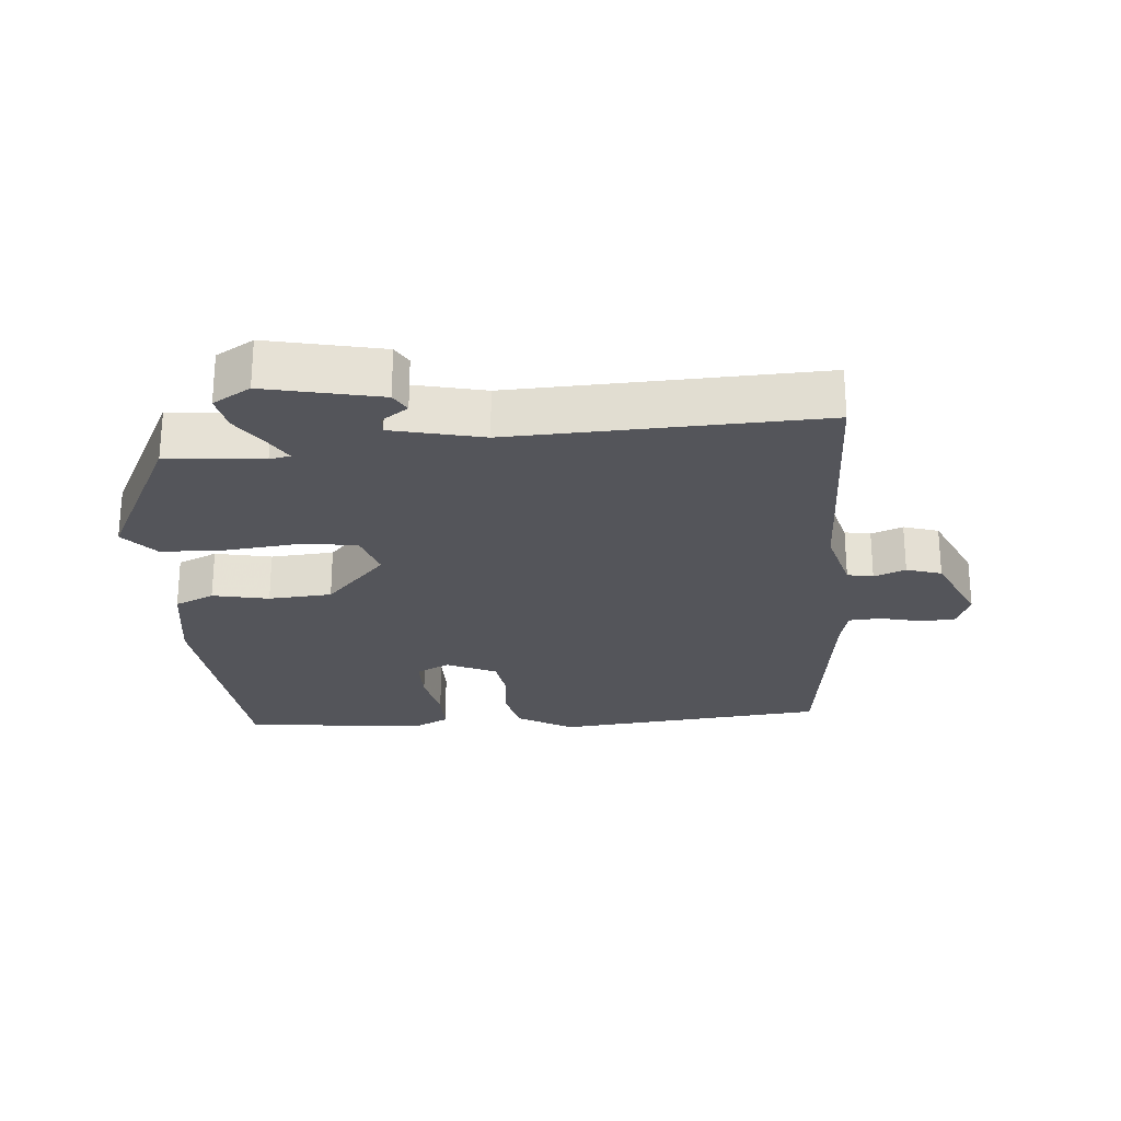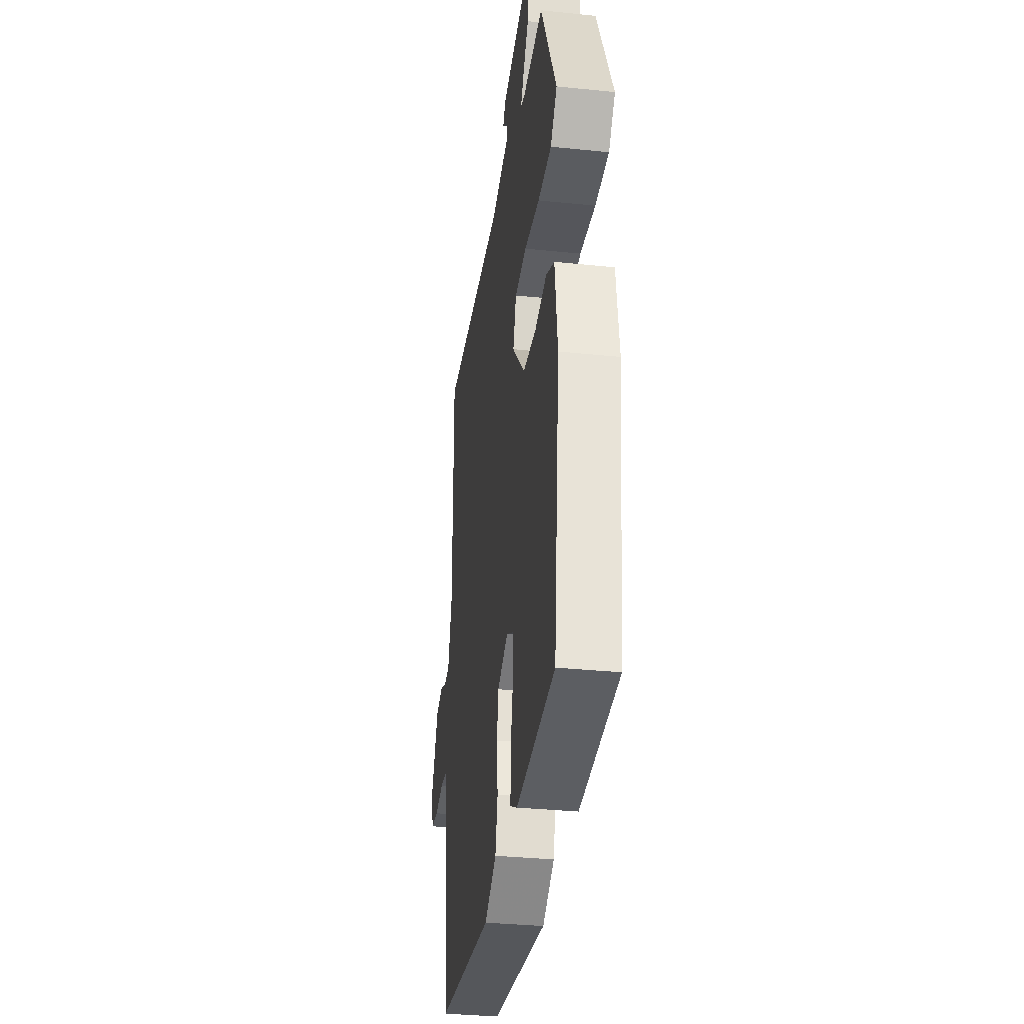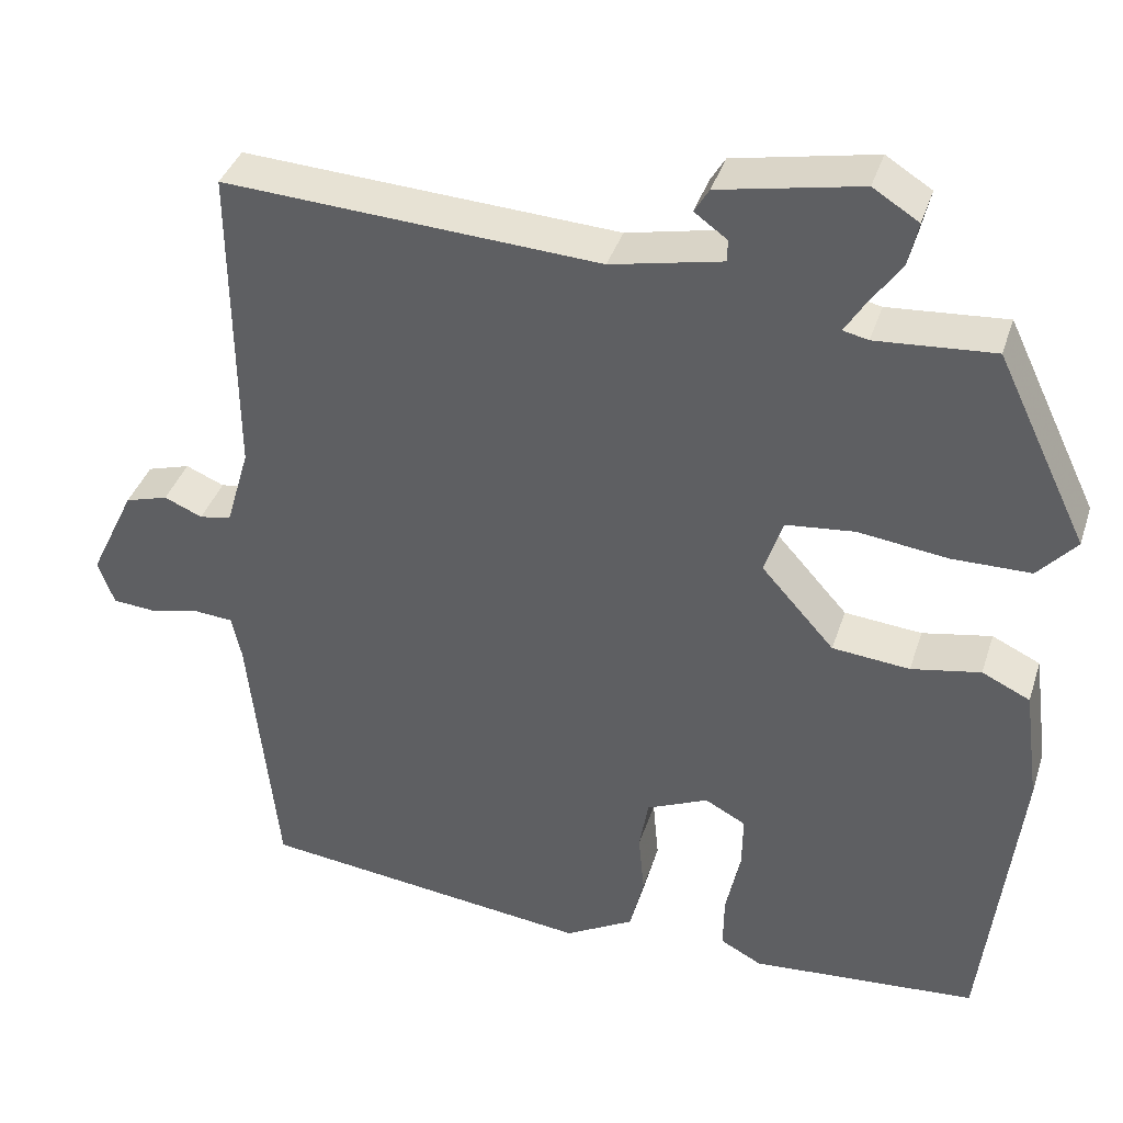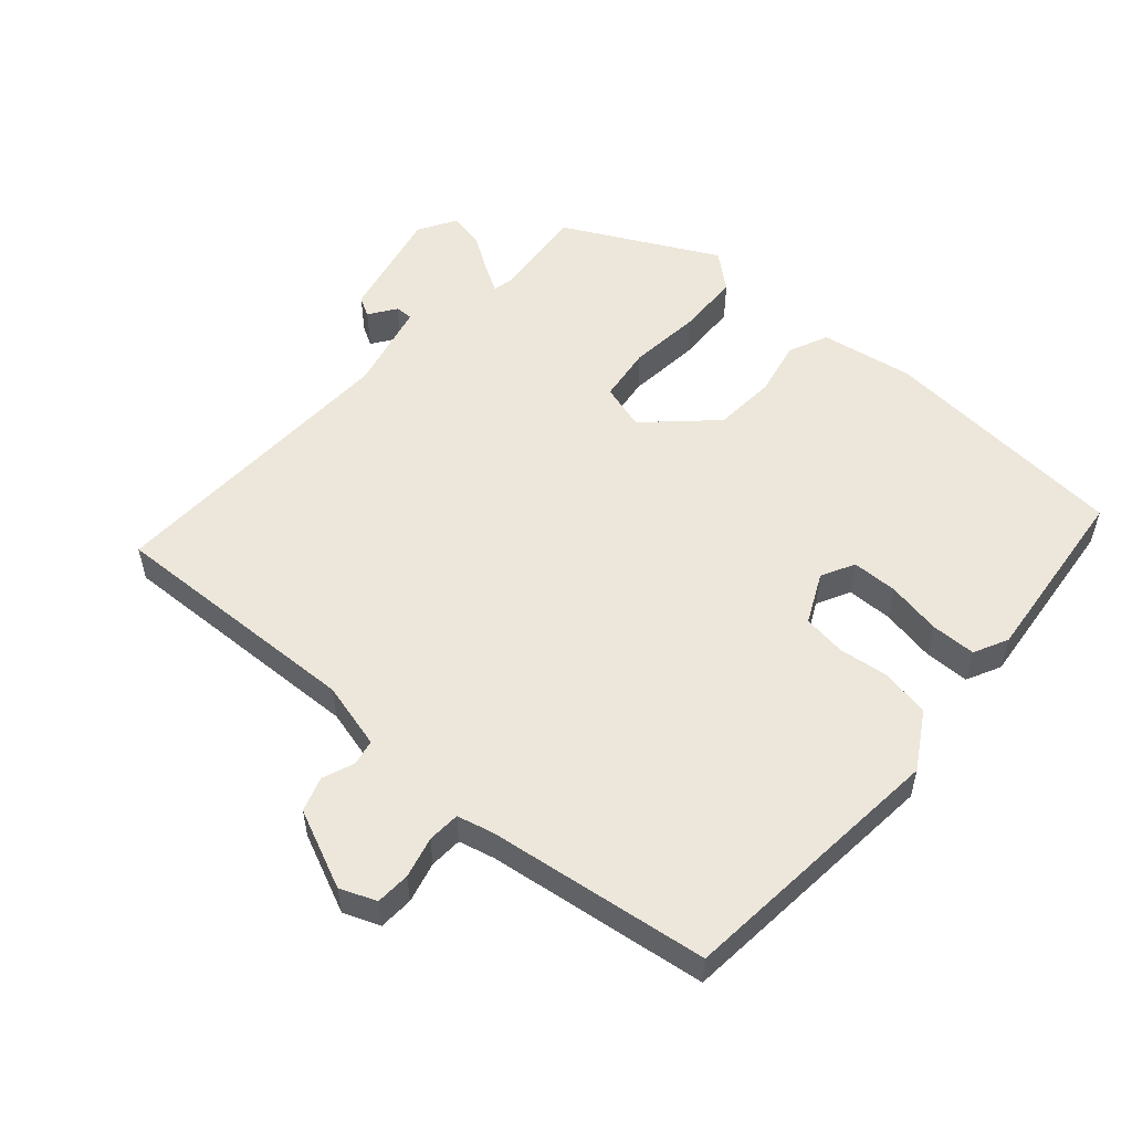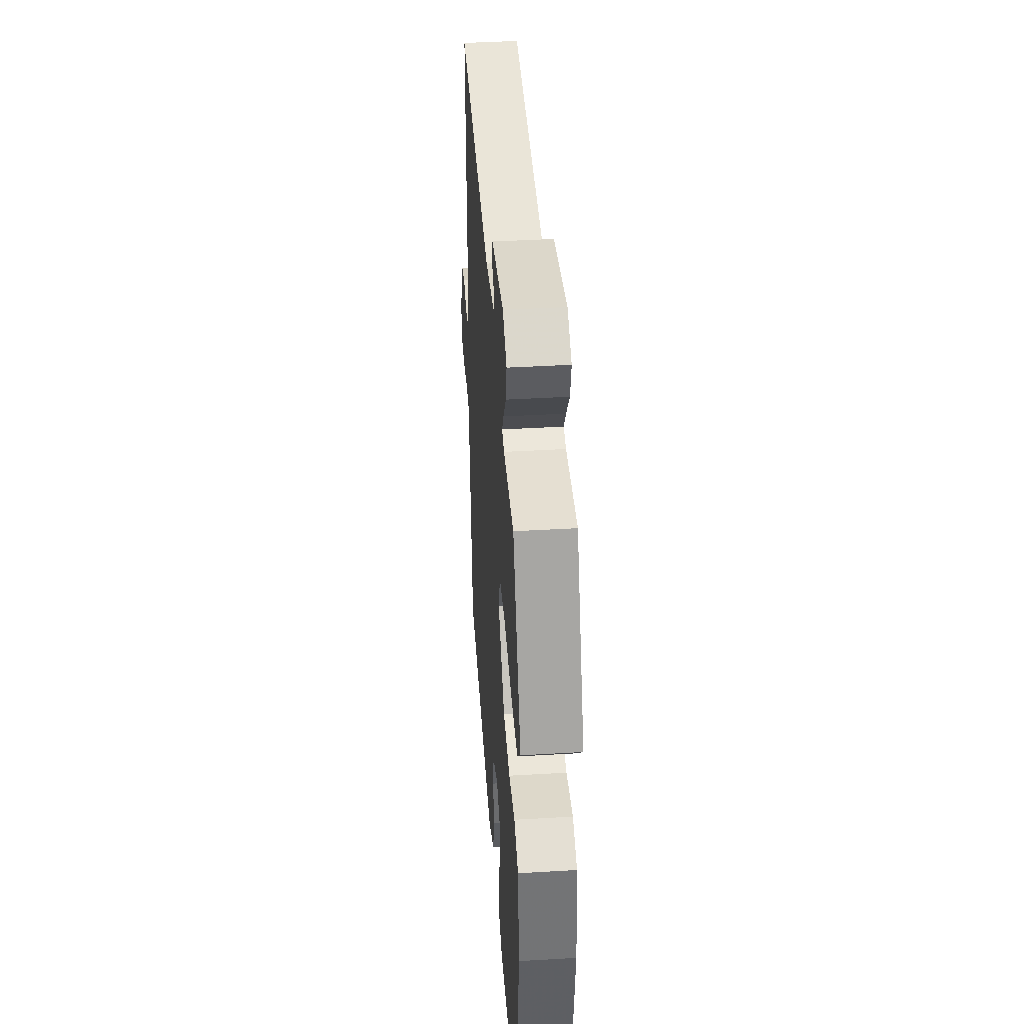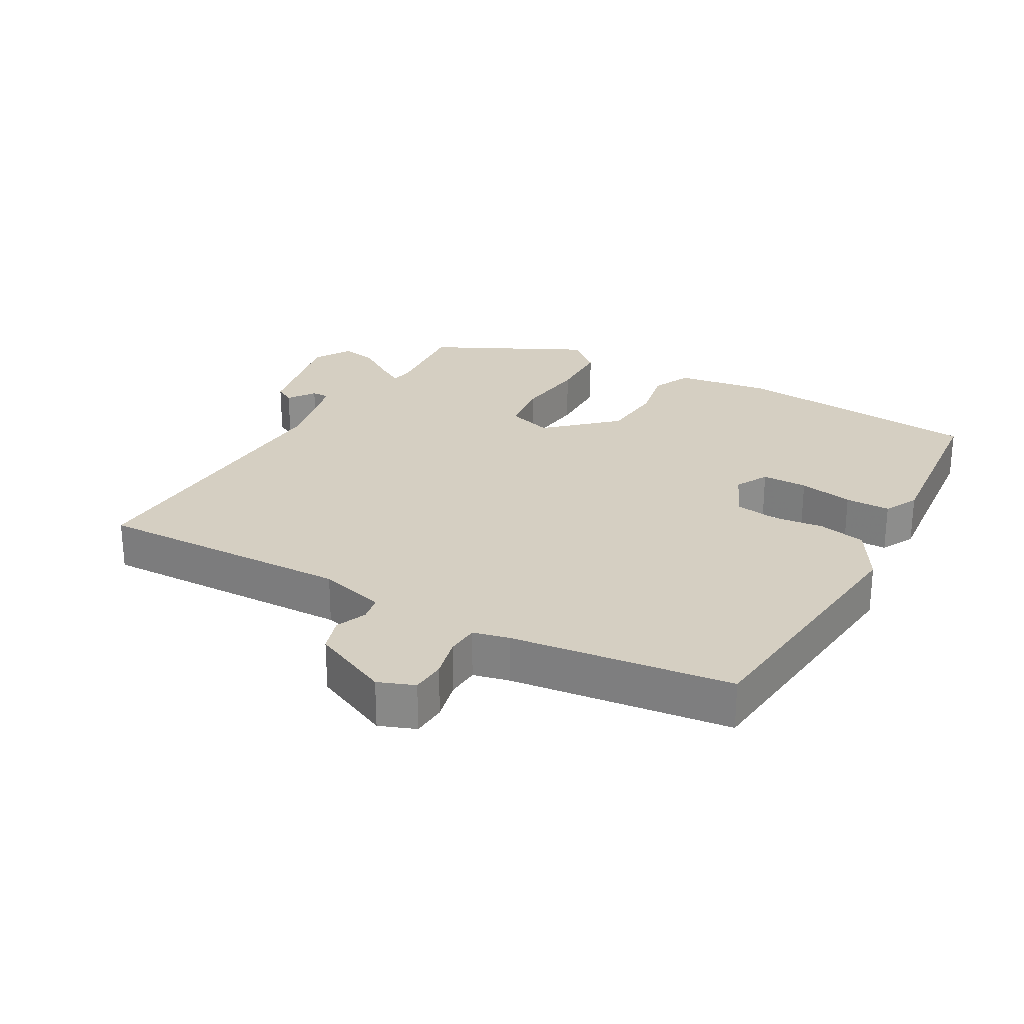
<metadata>
{"format":"obj","ext":"obj","renderer":"f3d","projection":"perspective","resolution":1024,"background":"white","views":[{"elev":-25.0,"azim":3.6,"up":"+Y"},{"elev":-33.4,"azim":-98.1,"up":"+Z"},{"elev":38.2,"azim":-162.9,"up":"+Z"},{"elev":53.7,"azim":129.8,"up":"+Y"},{"elev":41.9,"azim":-94.1,"up":"+Z"},{"elev":25.9,"azim":118.4,"up":"+Y"}]}
</metadata>
<code>
v -0.401 0.07 0.501
v -0.256 0.07 0.49
v -0.225 0.07 0.497
v -0.249 0.07 0.536
v -0.288 0.07 0.592
v -0.3 0.07 0.646
v -0.244 0.07 0.681
v -0.071 0.07 0.647
v -0.053 0.07 0.617
v -0.093 0.07 0.588
v -0.093 0.07 0.561
v 0.044 0.07 0.532
v 0.505 0.07 0.558
v 0.502 0.07 0.17
v 0.531 0.07 0.07
v 0.57 0.07 0.063
v 0.617 0.07 0.083
v 0.67 0.07 0.067
v 0.726 0.07 -0.05
v 0.706 0.07 -0.105
v 0.654 0.07 -0.109
v 0.592 0.07 -0.095
v 0.543 0.07 -0.099
v 0.531 0.07 -0.154
v 0.496 0.07 -0.487
v 0.085 0.07 -0.536
v 0 0.07 -0.488
v -0.017 0.07 -0.416
v -0.01 0.07 -0.339
v -0.021 0.07 -0.274
v -0.097 0.07 -0.24
v -0.147 0.07 -0.267
v -0.146 0.07 -0.336
v -0.128 0.07 -0.418
v -0.127 0.07 -0.486
v -0.178 0.07 -0.513
v -0.457 0.07 -0.491
v -0.5 0.07 -0.115
v -0.481 0.07 0.027
v -0.422 0.07 0.055
v -0.337 0.07 0.039
v -0.242 0.07 0.048
v -0.152 0.07 0.149
v -0.175 0.07 0.218
v -0.259 0.07 0.227
v -0.369 0.07 0.213
v -0.466 0.07 0.214
v -0.513 0.07 0.267
v -0.401 0 0.501
v -0.256 0 0.49
v -0.225 0 0.497
v -0.249 0 0.536
v -0.288 0 0.592
v -0.3 0 0.646
v -0.244 0 0.681
v -0.071 0 0.647
v -0.053 0 0.617
v -0.093 0 0.588
v -0.093 0 0.561
v 0.044 0 0.532
v 0.505 0 0.558
v 0.502 0 0.17
v 0.531 0 0.07
v 0.57 0 0.063
v 0.617 0 0.083
v 0.67 0 0.067
v 0.726 0 -0.05
v 0.706 0 -0.105
v 0.654 0 -0.109
v 0.592 0 -0.095
v 0.543 0 -0.099
v 0.531 0 -0.154
v 0.496 0 -0.487
v 0.085 0 -0.536
v 0 0 -0.488
v -0.017 0 -0.416
v -0.01 0 -0.339
v -0.021 0 -0.274
v -0.097 0 -0.24
v -0.147 0 -0.267
v -0.146 0 -0.336
v -0.128 0 -0.418
v -0.127 0 -0.486
v -0.178 0 -0.513
v -0.457 0 -0.491
v -0.5 0 -0.115
v -0.481 0 0.027
v -0.422 0 0.055
v -0.337 0 0.039
v -0.242 0 0.048
v -0.152 0 0.149
v -0.175 0 0.218
v -0.259 0 0.227
v -0.369 0 0.213
v -0.466 0 0.214
v -0.513 0 0.267
f 45 46 47 48
f 44 45 48 1
f 38 39 40 41
f 38 41 42
f 37 38 42
f 36 37 42 43
f 33 34 35 36
f 32 33 36
f 26 27 28 29
f 24 25 26 29
f 23 24 29 30
f 19 20 21 22
f 19 22 23
f 16 17 18 19
f 15 16 19 23
f 14 15 23 30
f 12 13 14 30
f 7 8 9 10
f 7 10 11
f 4 5 6 7
f 3 4 7 11
f 44 1 2
f 43 44 2 3
f 32 36 43
f 31 32 43
f 30 31 43
f 12 30 43
f 3 11 12 43
f 96 95 94 93
f 49 96 93 92
f 89 88 87 86
f 90 89 86
f 90 86 85
f 91 90 85 84
f 84 83 82 81
f 84 81 80
f 77 76 75 74
f 77 74 73 72
f 78 77 72 71
f 70 69 68 67
f 71 70 67
f 67 66 65 64
f 71 67 64 63
f 78 71 63 62
f 78 62 61 60
f 58 57 56 55
f 59 58 55
f 55 54 53 52
f 59 55 52 51
f 50 49 92
f 51 50 92 91
f 91 84 80
f 91 80 79
f 91 79 78
f 91 78 60
f 91 60 59 51
f 1 49 50 2
f 2 50 51 3
f 3 51 52 4
f 4 52 53 5
f 5 53 54 6
f 6 54 55 7
f 7 55 56 8
f 8 56 57 9
f 9 57 58 10
f 10 58 59 11
f 11 59 60 12
f 12 60 61 13
f 13 61 62 14
f 14 62 63 15
f 15 63 64 16
f 16 64 65 17
f 17 65 66 18
f 18 66 67 19
f 19 67 68 20
f 20 68 69 21
f 21 69 70 22
f 22 70 71 23
f 23 71 72 24
f 24 72 73 25
f 25 73 74 26
f 26 74 75 27
f 27 75 76 28
f 28 76 77 29
f 29 77 78 30
f 30 78 79 31
f 31 79 80 32
f 32 80 81 33
f 33 81 82 34
f 34 82 83 35
f 35 83 84 36
f 36 84 85 37
f 37 85 86 38
f 38 86 87 39
f 39 87 88 40
f 40 88 89 41
f 41 89 90 42
f 42 90 91 43
f 43 91 92 44
f 44 92 93 45
f 45 93 94 46
f 46 94 95 47
f 47 95 96 48
f 48 96 49 1

</code>
